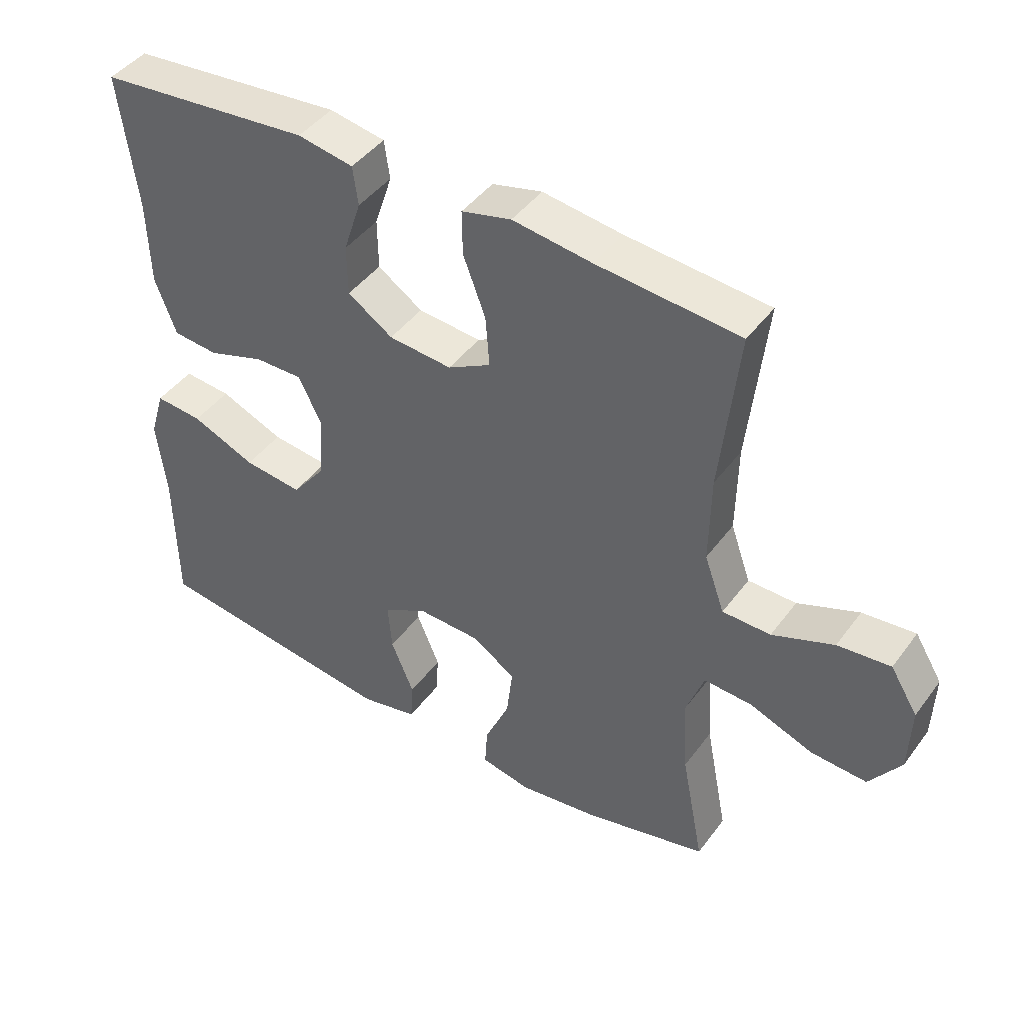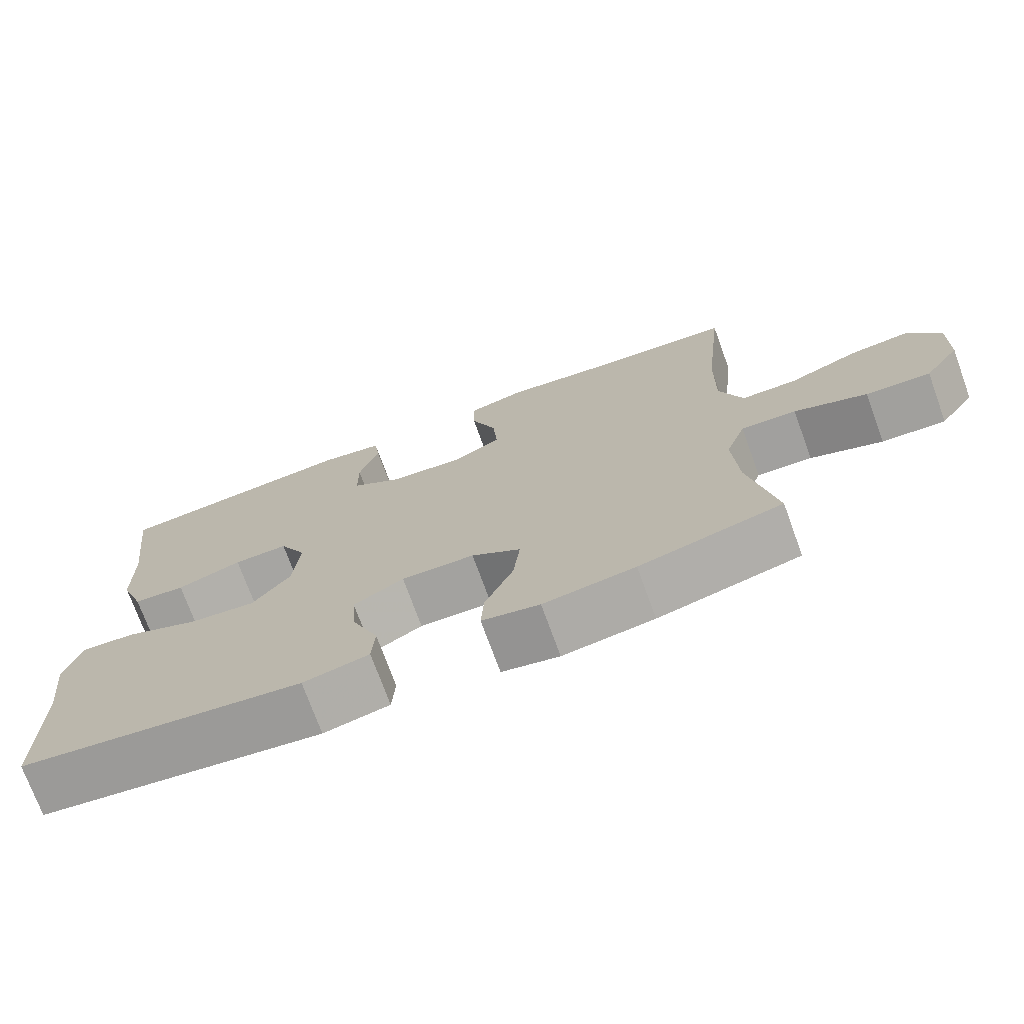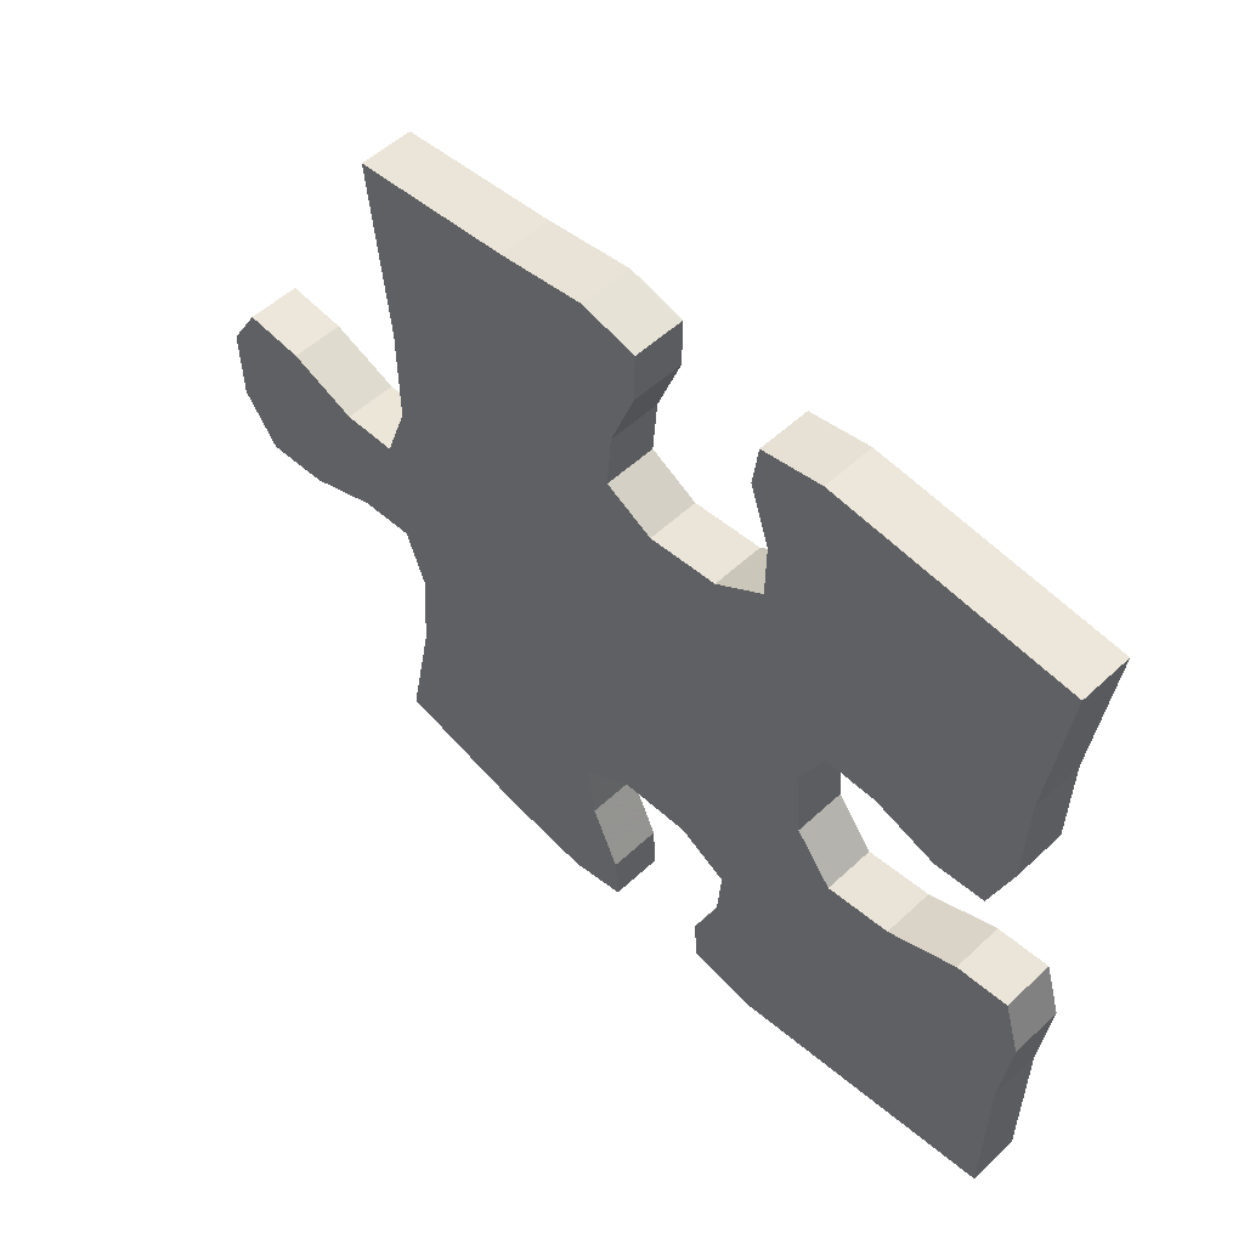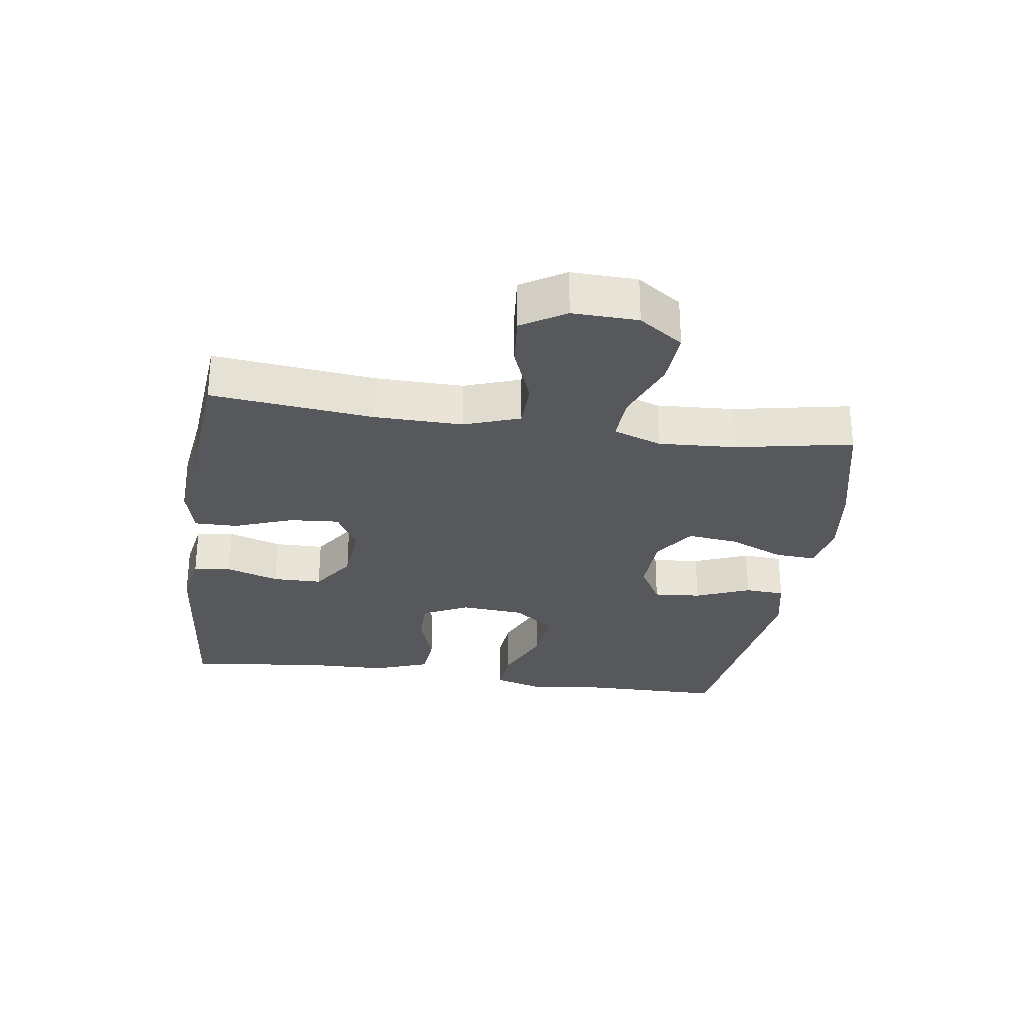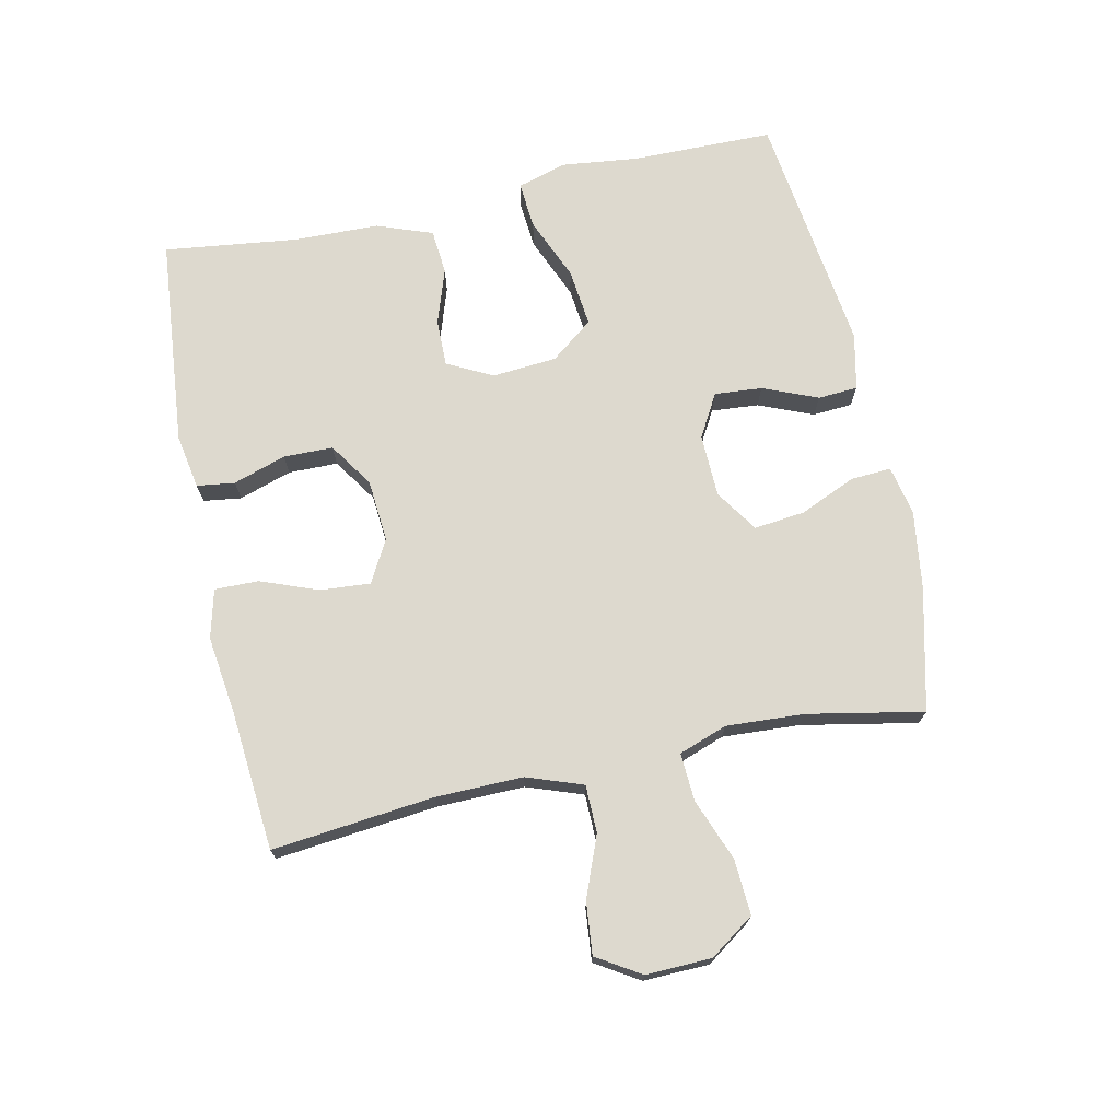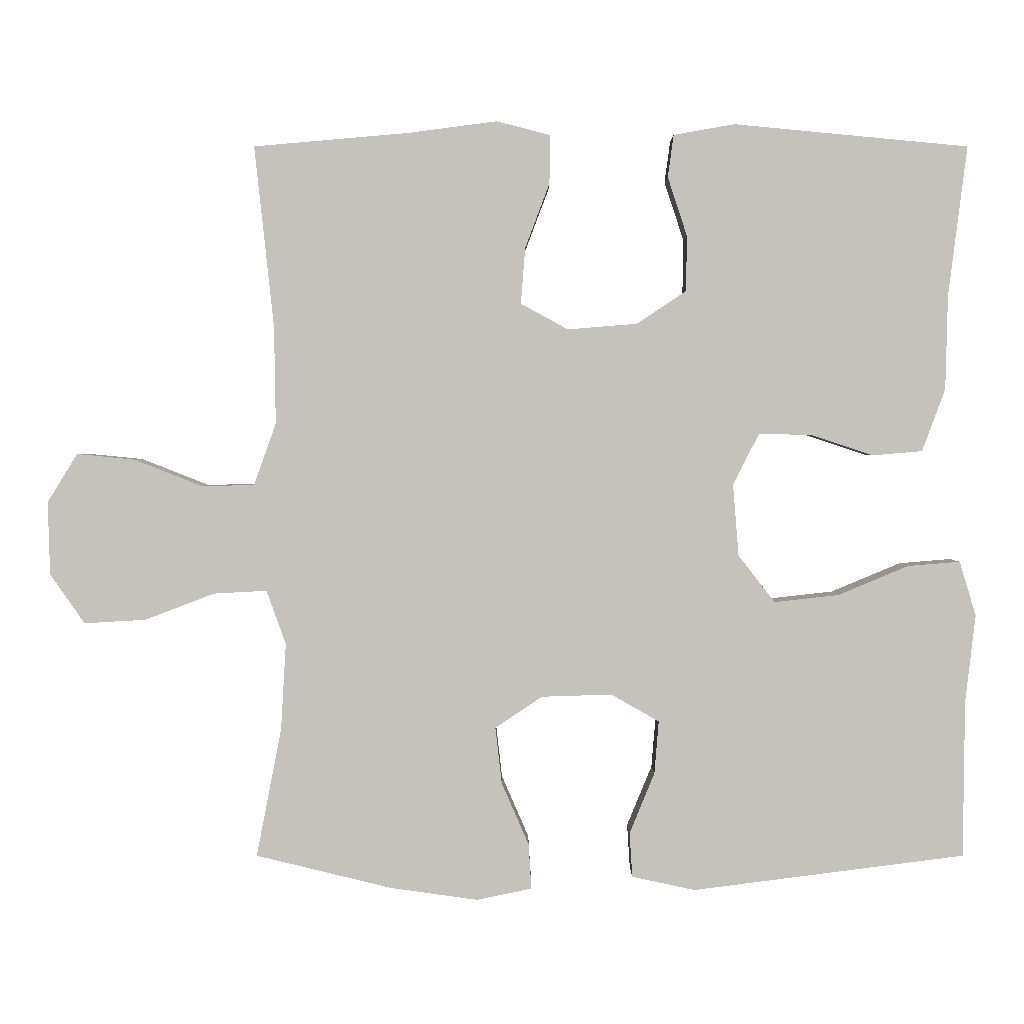
<metadata>
{"format":"obj","ext":"obj","renderer":"f3d","projection":"perspective","resolution":1024,"background":"white","views":[{"elev":44.2,"azim":33.9,"up":"+Z"},{"elev":-73.3,"azim":20.0,"up":"+Z"},{"elev":53.1,"azim":-134.9,"up":"+Z"},{"elev":-28.4,"azim":81.6,"up":"+Y"},{"elev":71.8,"azim":77.9,"up":"+Y"},{"elev":2.0,"azim":180.0,"up":"+Z"}]}
</metadata>
<code>
v 0.5 0.07 -0.5
v 0.31 0.07 -0.546
v 0.188 0.07 -0.563
v 0.111 0.07 -0.547
v 0.115 0.07 -0.484
v 0.153 0.07 -0.397
v 0.162 0.07 -0.318
v 0.096 0.07 -0.274
v -0.002 0.07 -0.271
v -0.069 0.07 -0.309
v -0.063 0.07 -0.383
v -0.028 0.07 -0.468
v -0.032 0.07 -0.53
v -0.12 0.07 -0.549
v -0.5 0.07 -0.5
v -0.502 0.07 -0.281
v -0.516 0.07 -0.159
v -0.493 0.07 -0.083
v -0.42 0.07 -0.089
v -0.322 0.07 -0.13
v -0.232 0.07 -0.14
v -0.181 0.07 -0.074
v -0.173 0.07 0.026
v -0.209 0.07 0.097
v -0.282 0.07 0.096
v -0.369 0.07 0.067
v -0.439 0.07 0.073
v -0.471 0.07 0.16
v -0.474 0.07 0.291
v -0.5 0.07 0.5
v -0.173 0.07 0.531
v -0.088 0.07 0.516
v -0.08 0.07 0.457
v -0.107 0.07 0.375
v -0.106 0.07 0.298
v -0.037 0.07 0.252
v 0.06 0.07 0.244
v 0.126 0.07 0.28
v 0.12 0.07 0.358
v 0.086 0.07 0.448
v 0.085 0.07 0.516
v 0.161 0.07 0.535
v 0.282 0.07 0.519
v 0.5 0.07 0.5
v 0.473 0.07 0.248
v 0.471 0.07 0.112
v 0.502 0.07 0.025
v 0.576 0.07 0.024
v 0.67 0.07 0.061
v 0.751 0.07 0.069
v 0.793 0.07 0.001
v 0.79 0.07 -0.101
v 0.742 0.07 -0.17
v 0.656 0.07 -0.165
v 0.559 0.07 -0.128
v 0.485 0.07 -0.124
v 0.458 0.07 -0.199
v 0.465 0.07 -0.32
v 0.5 0 -0.5
v 0.31 0 -0.546
v 0.188 0 -0.563
v 0.111 0 -0.547
v 0.115 0 -0.484
v 0.153 0 -0.397
v 0.162 0 -0.318
v 0.096 0 -0.274
v -0.002 0 -0.271
v -0.069 0 -0.309
v -0.063 0 -0.383
v -0.028 0 -0.468
v -0.032 0 -0.53
v -0.12 0 -0.549
v -0.5 0 -0.5
v -0.502 0 -0.281
v -0.516 0 -0.159
v -0.493 0 -0.083
v -0.42 0 -0.089
v -0.322 0 -0.13
v -0.232 0 -0.14
v -0.181 0 -0.074
v -0.173 0 0.026
v -0.209 0 0.097
v -0.282 0 0.096
v -0.369 0 0.067
v -0.439 0 0.073
v -0.471 0 0.16
v -0.474 0 0.291
v -0.5 0 0.5
v -0.173 0 0.531
v -0.088 0 0.516
v -0.08 0 0.457
v -0.107 0 0.375
v -0.106 0 0.298
v -0.037 0 0.252
v 0.06 0 0.244
v 0.126 0 0.28
v 0.12 0 0.358
v 0.086 0 0.448
v 0.085 0 0.516
v 0.161 0 0.535
v 0.282 0 0.519
v 0.5 0 0.5
v 0.473 0 0.248
v 0.471 0 0.112
v 0.502 0 0.025
v 0.576 0 0.024
v 0.67 0 0.061
v 0.751 0 0.069
v 0.793 0 0.001
v 0.79 0 -0.101
v 0.742 0 -0.17
v 0.656 0 -0.165
v 0.559 0 -0.128
v 0.485 0 -0.124
v 0.458 0 -0.199
v 0.465 0 -0.32
f 52 53 54 55
f 52 55 56
f 51 52 56
f 48 49 50 51
f 47 48 51 56
f 46 47 56 57
f 43 44 45
f 43 45 46 57
f 39 40 41 42
f 38 39 42 43
f 31 32 33 34
f 29 30 31 34
f 29 34 35
f 28 29 35 36
f 25 26 27 28
f 24 25 28 36
f 17 18 19 20
f 16 17 20 21
f 15 16 21
f 14 15 21 22
f 11 12 13 14
f 10 11 14 22
f 3 4 5 6
f 3 6 7
f 58 1 2 3
f 58 3 7
f 38 43 57 58
f 37 38 58 7
f 23 24 36 37
f 23 37 7 8
f 9 10 22 23
f 8 9 23
f 113 112 111 110
f 114 113 110
f 114 110 109
f 109 108 107 106
f 114 109 106 105
f 115 114 105 104
f 103 102 101
f 115 104 103 101
f 100 99 98 97
f 101 100 97 96
f 92 91 90 89
f 92 89 88 87
f 93 92 87
f 94 93 87 86
f 86 85 84 83
f 94 86 83 82
f 78 77 76 75
f 79 78 75 74
f 79 74 73
f 80 79 73 72
f 72 71 70 69
f 80 72 69 68
f 64 63 62 61
f 65 64 61
f 61 60 59 116
f 65 61 116
f 116 115 101 96
f 65 116 96 95
f 95 94 82 81
f 66 65 95 81
f 81 80 68 67
f 81 67 66
f 1 59 60 2
f 2 60 61 3
f 3 61 62 4
f 4 62 63 5
f 5 63 64 6
f 6 64 65 7
f 7 65 66 8
f 8 66 67 9
f 9 67 68 10
f 10 68 69 11
f 11 69 70 12
f 12 70 71 13
f 13 71 72 14
f 14 72 73 15
f 15 73 74 16
f 16 74 75 17
f 17 75 76 18
f 18 76 77 19
f 19 77 78 20
f 20 78 79 21
f 21 79 80 22
f 22 80 81 23
f 23 81 82 24
f 24 82 83 25
f 25 83 84 26
f 26 84 85 27
f 27 85 86 28
f 28 86 87 29
f 29 87 88 30
f 30 88 89 31
f 31 89 90 32
f 32 90 91 33
f 33 91 92 34
f 34 92 93 35
f 35 93 94 36
f 36 94 95 37
f 37 95 96 38
f 38 96 97 39
f 39 97 98 40
f 40 98 99 41
f 41 99 100 42
f 42 100 101 43
f 43 101 102 44
f 44 102 103 45
f 45 103 104 46
f 46 104 105 47
f 47 105 106 48
f 48 106 107 49
f 49 107 108 50
f 50 108 109 51
f 51 109 110 52
f 52 110 111 53
f 53 111 112 54
f 54 112 113 55
f 55 113 114 56
f 56 114 115 57
f 57 115 116 58
f 58 116 59 1

</code>
